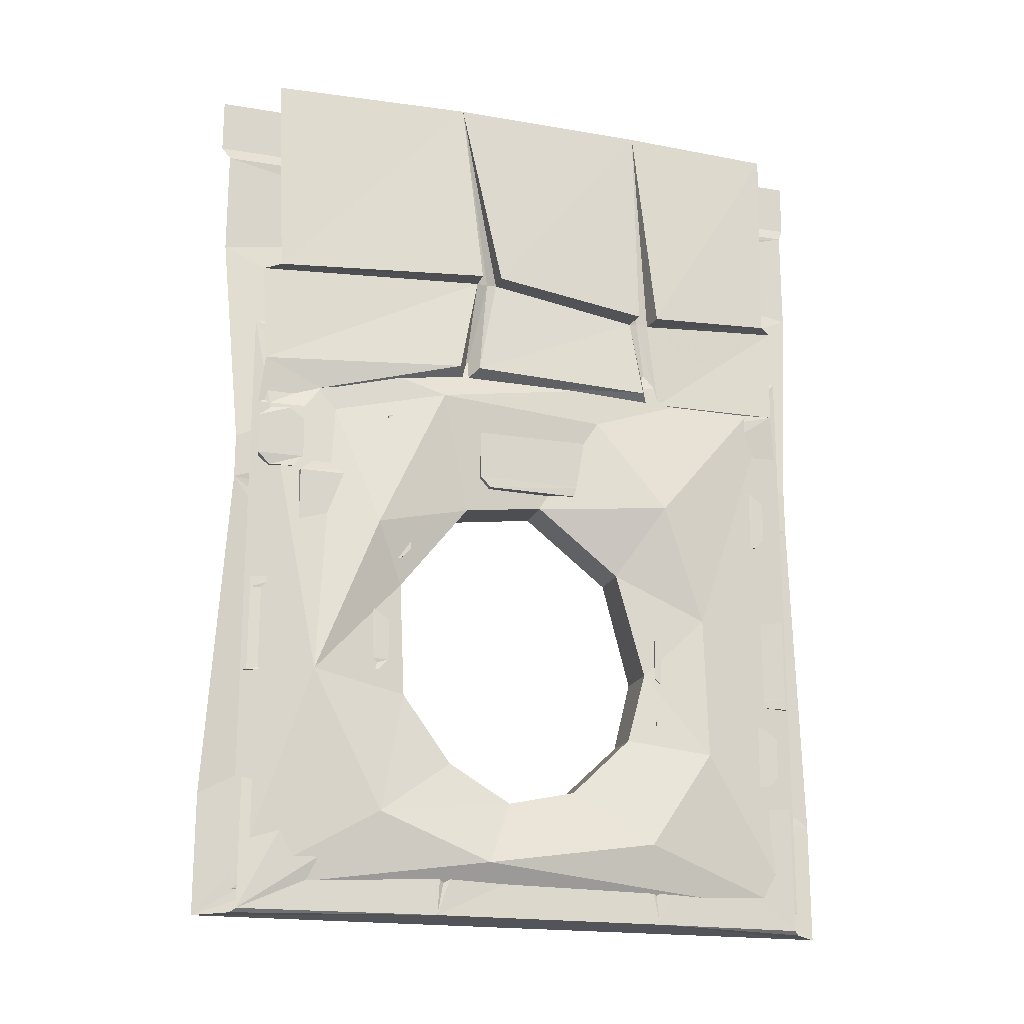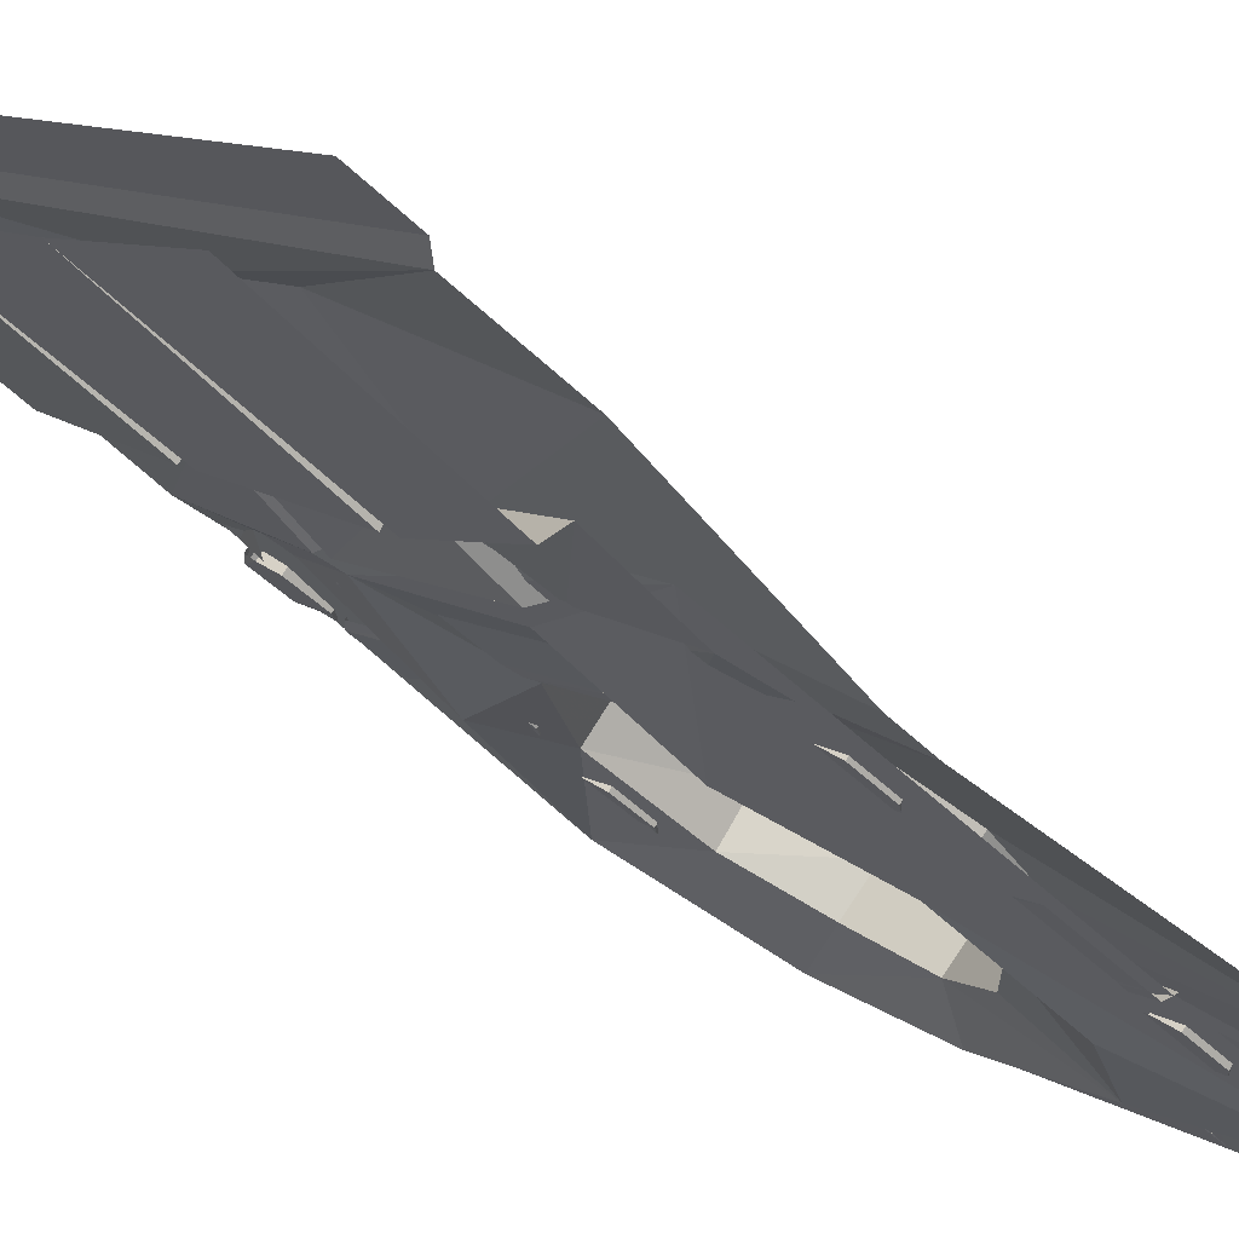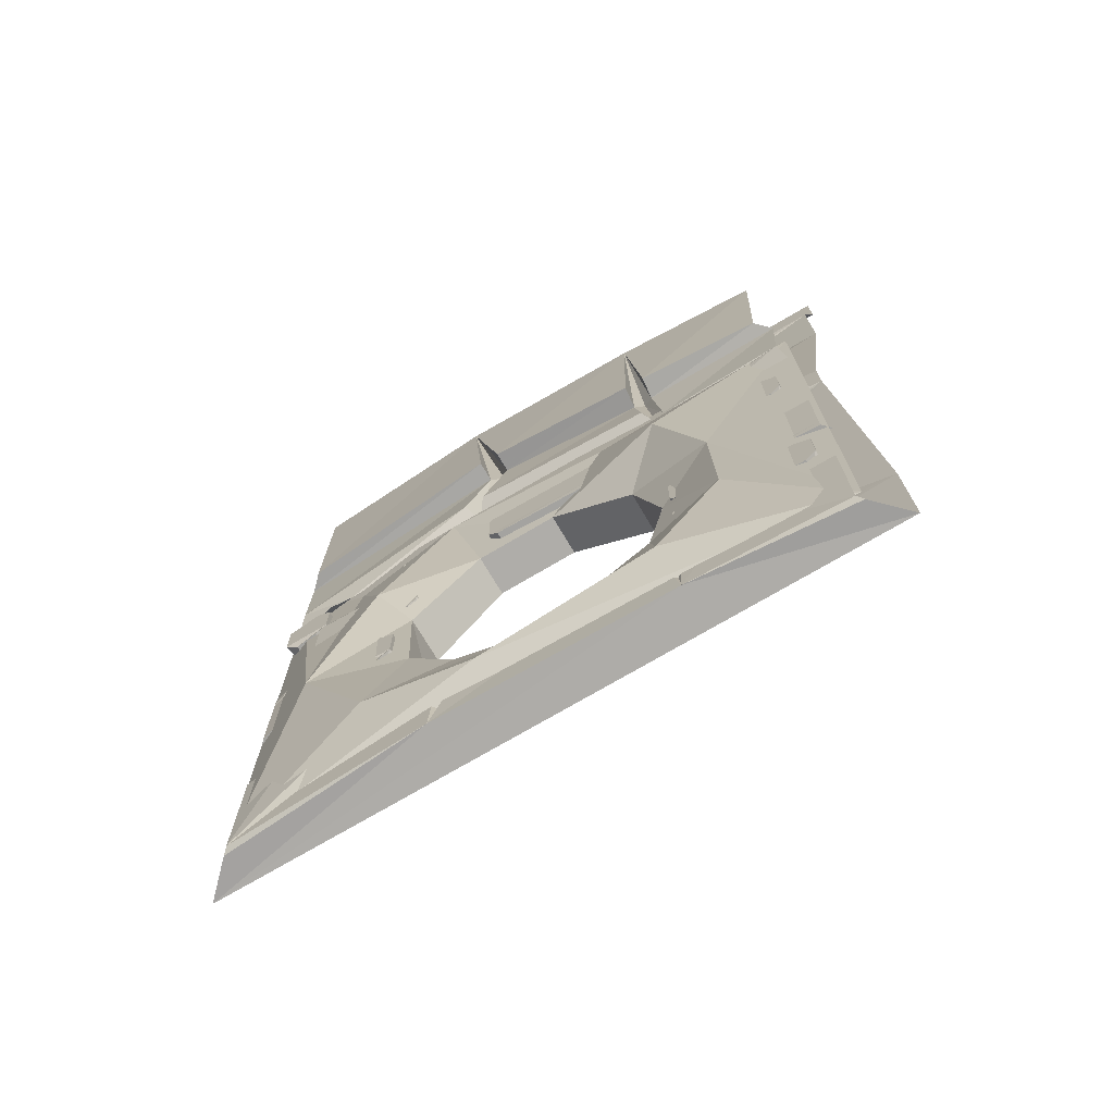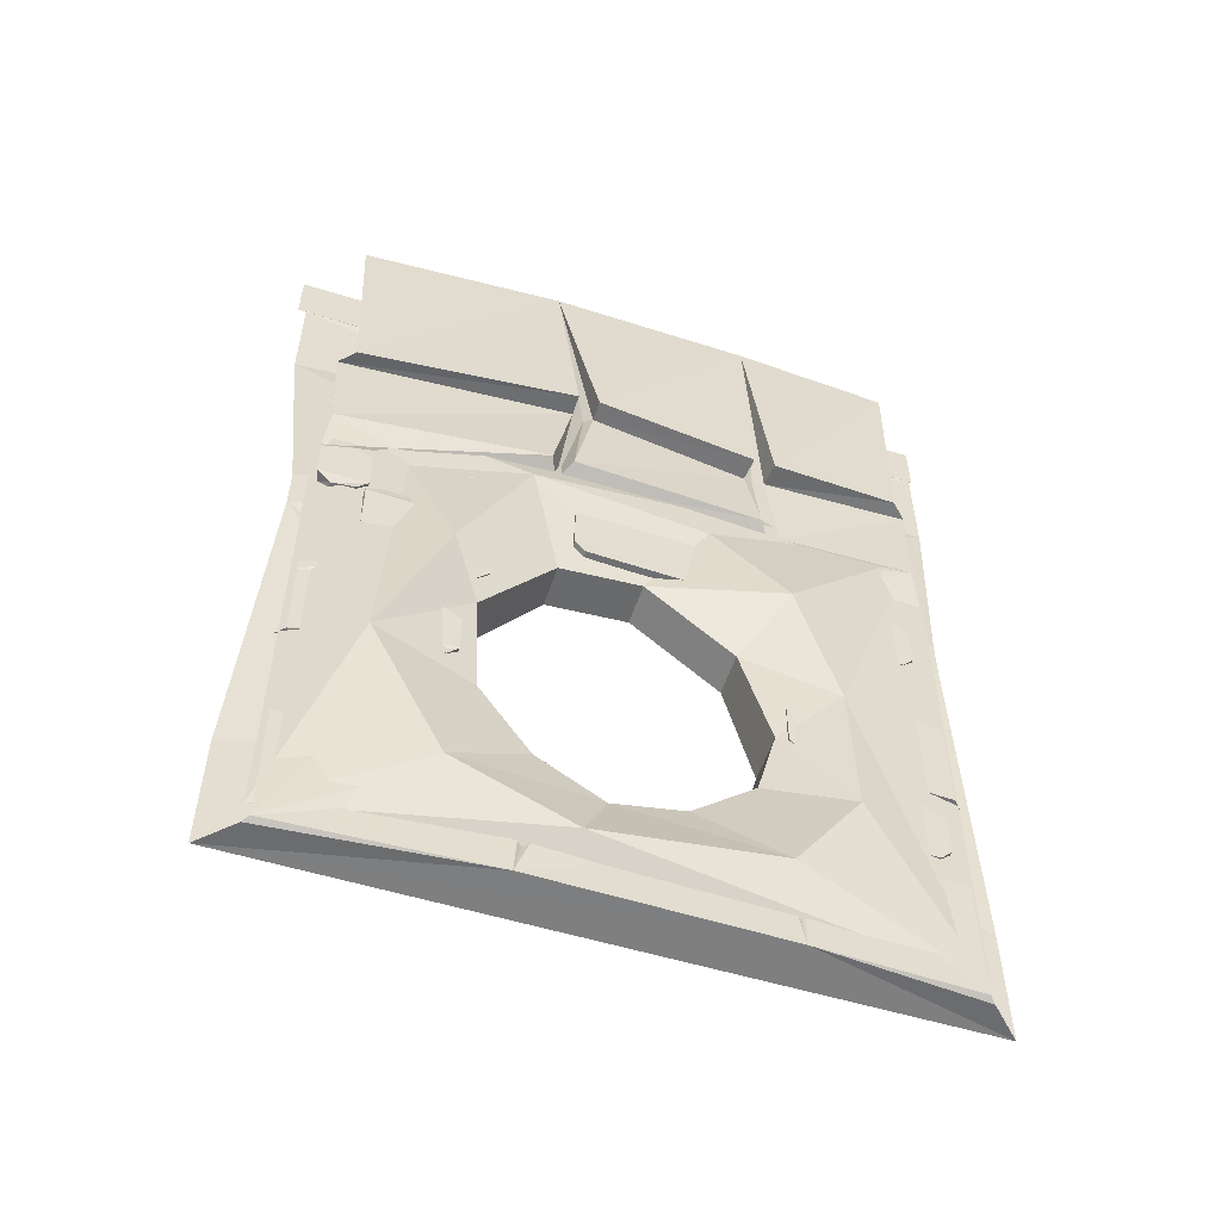
<metadata>
{"format":"obj","ext":"obj","renderer":"f3d","projection":"perspective","resolution":1024,"background":"white","views":[{"elev":-19.0,"azim":117.6,"up":"+Y"},{"elev":-46.0,"azim":-138.3,"up":"+Z"},{"elev":-72.9,"azim":165.6,"up":"+Y"},{"elev":-54.9,"azim":117.0,"up":"+Y"}]}
</metadata>
<code>
v 0.3125 -0.8672 0.1484
v 0.2109 -0.8672 0.05469
v 0.2109 -0.7812 0.05469
v 0.3125 -0.7812 0.1484
v 0.2969 -0.7812 0.1641
v 0.2969 -0.8672 0.1641
v 0.2891 -0.8906 0.1328
v 0.2266 -0.8906 0.07031
v 0.2109 -0.8906 0.08594
v 0.1953 -0.8672 0.07031
v 0.1953 -0.7812 0.07031
v 0.2344 -0.7578 0.07031
v 0.2891 -0.7578 0.1328
v 0.2734 -0.7578 0.1484
v 0.2734 -0.8906 0.1484
v 0.2109 -0.7578 0.08594
v 0.5 -1.867 0.3672
v 0.2188 -1.867 0.0625
v 0.2109 -1.68 0.05469
v 0.375 -1.734 0.2109
v 0.4297 -1.625 0.2656
v 0.5 -1.602 0.3672
v 0.5 -1.875 0.3828
v 0.5 -1.875 0.4766
v -0.1328 -1.867 -0.2812
v -0.1094 -1.648 -0.25
v 0.1719 -1.68 0.01562
v 0.1797 -1.672 0.04688
v -0.1328 -1.641 -0.2578
v -0.1406 -1.648 -0.2812
v -0.1953 -1.695 -0.3359
v -0.3672 -1.867 -0.5
v -0.2188 -1.617 -0.3594
v -0.3672 -1.602 -0.5
v -0.3828 -1.875 -0.5
v -0.4766 -1.875 -0.5
v 0.02344 -1.625 0.02344
v -0.07812 -1.594 -0.07031
v -0.4766 -1.625 -0.5
v -0.1719 -1.469 -0.1641
v -0.2031 -1.32 -0.1875
v -0.4219 -0.9375 -0.5
v -0.1562 -1.094 -0.1484
v -0.02344 -0.9531 -0.02344
v -0.07031 -0.7969 -0.1406
v -0.4219 -0.8438 -0.5
v -0.07031 -0.6172 -0.1406
v -0.4766 -0.375 -0.5
v -0.1562 -0.2734 -0.1484
v -0.4766 -0.1484 -0.5
v 0.02344 -0.2734 0.02344
v 0.5 -0.1484 0.4766
v 0.5 -0.1172 0.5
v -0.5 -0.1172 -0.5
v 0.5 0 0.5
v -0.5 0 -0.5
v 0.1719 -0.6172 0.09375
v 0.1484 -0.7656 0.07031
v 0.5 -0.8438 0.4219
v 0.5 -0.375 0.4766
v 0.5 -0.9375 0.4219
v 0.1016 -0.9766 0.09375
v 0.2031 -1.164 0.2031
v 0.2031 -1.406 0.1953
v 0.5 -1.625 0.4766
v 0.1172 -1.547 0.1172
v 0.1875 -1.547 0.05469
v 0.09375 -1.625 -0.03906
v -0.007812 -1.594 -0.1406
v -0.1094 -1.469 -0.2266
v -0.1328 -1.32 -0.2578
v -0.09375 -1.094 -0.2109
v 0.03906 -0.9531 -0.08594
v -0.09375 -1.703 -0.2891
v 0.1641 -1.758 -0.03125
v -0.3828 -1.828 -0.5
v -0.1953 -1.5 -0.3828
v 0.3359 -1.664 0.1328
v 0.2656 -1.406 0.125
v 0.4453 -1.375 0.2344
v 0.5 -1.828 0.3828
v -0.1094 -0.9453 -0.3281
v -0.03906 -0.7422 -0.1953
v 0.2266 -0.7188 0.05469
v 0.1641 -0.9766 0.03125
v 0.2734 -1.164 0.1328
v -0.1953 -1.195 -0.375
v 0.3516 -1.039 0.1406
v 0.3828 -0.7734 0.2422
v -0.3828 -0.5781 -0.5
v 0.5 -0.5781 0.3828
v -0.1406 -1.578 -0.2812
v -0.2266 -1.578 -0.3672
v -0.2266 -1.422 -0.3672
v -0.1406 -1.422 -0.2812
v -0.1562 -1.422 -0.2656
v -0.1562 -1.578 -0.2656
v -0.1562 -1.602 -0.2969
v -0.2109 -1.602 -0.3516
v -0.2266 -1.602 -0.3359
v -0.2422 -1.578 -0.3516
v -0.2422 -1.422 -0.3516
v -0.2031 -1.398 -0.3438
v -0.1562 -1.398 -0.2969
v -0.1719 -1.398 -0.2812
v -0.1719 -1.602 -0.2812
v -0.2188 -1.398 -0.3281
v 0.4141 -1.617 0.2422
v 0.3281 -1.617 0.1719
v 0.3281 -1.461 0.1719
v 0.4141 -1.461 0.2422
v 0.3984 -1.461 0.2656
v 0.3984 -1.617 0.2656
v 0.3906 -1.641 0.2266
v 0.3516 -1.641 0.1875
v 0.3359 -1.641 0.2031
v 0.3125 -1.617 0.1875
v 0.3125 -1.461 0.1875
v 0.3516 -1.438 0.1953
v 0.3906 -1.438 0.2266
v 0.375 -1.438 0.25
v 0.375 -1.641 0.25
v 0.3359 -1.438 0.2109
v 0.1562 -0.8984 0
v -0.03125 -0.8984 -0.1797
v -0.03125 -0.7422 -0.1797
v 0.1562 -0.7422 0
v 0.1406 -0.7422 0.01562
v 0.1406 -0.8984 0.01562
v 0.1406 -0.9219 -0.01562
v -0.01562 -0.9219 -0.1641
v -0.03125 -0.9219 -0.1484
v -0.04688 -0.8984 -0.1641
v -0.04688 -0.7422 -0.1641
v -0.007812 -0.7188 -0.1562
v 0.1406 -0.7188 -0.01562
v 0.125 -0.7188 0
v 0.125 -0.9219 0
v -0.03125 -0.7188 -0.1406
v 0.4531 -1.086 0.2812
v 0.2734 -1.086 0.1094
v 0.2734 -0.9297 0.1094
v 0.4531 -0.9297 0.2812
v 0.4375 -0.9297 0.3047
v 0.4375 -1.086 0.3047
v 0.4297 -1.109 0.2656
v 0.2891 -1.109 0.125
v 0.2734 -1.109 0.1406
v 0.25 -1.086 0.125
v 0.25 -0.9297 0.125
v 0.2891 -0.9062 0.1328
v 0.4297 -0.9062 0.2656
v 0.4141 -0.9062 0.2812
v 0.4141 -1.109 0.2812
v 0.2734 -0.9062 0.1484
v -0.1172 -1.078 -0.2656
v -0.2344 -1.078 -0.3672
v -0.2344 -0.9219 -0.3672
v -0.1172 -0.9219 -0.2656
v -0.1328 -0.9219 -0.2422
v -0.1328 -1.078 -0.2422
v -0.1328 -1.102 -0.2812
v -0.2109 -1.102 -0.3516
v -0.2344 -1.102 -0.3359
v -0.25 -1.078 -0.3516
v -0.25 -0.9219 -0.3516
v -0.2109 -0.8984 -0.3516
v -0.1328 -0.8984 -0.2812
v -0.1484 -0.8984 -0.2656
v -0.1484 -1.102 -0.2656
v -0.2266 -0.8984 -0.3359
v 0.5 -1.352 0.3672
v 0.4375 -1.352 0.2734
v 0.4375 -1.195 0.2734
v 0.5 -1.195 0.3672
v 0.4609 -1.172 0.2969
v 0.5 -1.172 0.3672
v 0.5 -1.375 0.3672
v 0.4531 -1.375 0.2891
v 0.4375 -1.375 0.3047
v 0.4219 -1.352 0.2891
v 0.4219 -1.195 0.2891
v 0.4453 -1.172 0.3125
v 0.5 -1.375 0.3906
v -0.09375 -0.8203 -0.2344
v -0.1953 -0.8203 -0.3359
v -0.1953 -0.75 -0.3359
v -0.09375 -0.75 -0.2344
v -0.1094 -0.75 -0.2188
v -0.1094 -0.8203 -0.2188
v -0.1094 -0.8438 -0.25
v -0.1797 -0.8438 -0.3203
v -0.1953 -0.8438 -0.3047
v -0.2109 -0.8203 -0.3203
v -0.2109 -0.75 -0.3203
v -0.1719 -0.7266 -0.3203
v -0.1094 -0.7266 -0.25
v -0.125 -0.7266 -0.2344
v -0.125 -0.8438 -0.2344
v -0.1875 -0.7266 -0.2969
v -0.2422 -1.352 -0.3828
v -0.3672 -1.352 -0.5
v -0.3672 -1.195 -0.5
v -0.2422 -1.195 -0.3828
v -0.2578 -1.195 -0.3672
v -0.2578 -1.352 -0.3672
v -0.2578 -1.375 -0.3984
v -0.3672 -1.375 -0.5
v -0.2734 -1.375 -0.3828
v -0.3906 -1.375 -0.5
v -0.3672 -1.172 -0.5
v -0.2578 -1.172 -0.3984
v -0.2734 -1.172 -0.3828
v 0.5 -0.6719 0.3516
v 0.2109 -0.6484 0.02344
v 0.1641 -0.4297 0.007812
v 0.5 -0.4531 0.3672
v 0.1953 -0.4297 -0.02344
v 0.5 -0.4531 0.3203
v 0.2109 0 0.02344
v 0.5 0 0.3438
v 0.4062 -0.7266 0.2656
v 0.1719 -0.6719 0.03906
v 0.1328 -0.4219 0
v 0.1797 -0.6484 -0.007812
v -0.1094 -0.6562 -0.2812
v -0.1094 -0.4766 -0.25
v 0.1328 -0.4297 -0.02344
v -0.1484 -0.6797 -0.2734
v -0.1328 -0.4688 -0.2578
v -0.09375 0 -0.2734
v -0.07812 -0.4766 -0.2891
v 0.1641 -0.4297 -0.05469
v -0.1562 -0.6719 -0.2969
v -0.3516 -0.6719 -0.5
v -0.3672 -0.4531 -0.5
v -0.1406 -0.4766 -0.2812
v -0.2109 -0.7266 -0.3516
v -0.2422 -0.7812 -0.3828
v -0.3672 -0.7734 -0.5
v -0.1094 -0.4766 -0.3203
v -0.3438 0 -0.5
v -0.3203 -0.4531 -0.5
v 0.5 -0.7734 0.3672
v 0.4453 -0.7812 0.2812
v -0.1406 -1.328 -0.2812
v -0.2109 -1.328 -0.3516
v -0.2109 -1.242 -0.3516
v -0.1406 -1.242 -0.2812
v -0.1562 -1.242 -0.2656
v -0.1562 -1.328 -0.2656
v -0.1562 -1.352 -0.2969
v -0.1953 -1.352 -0.3359
v -0.2109 -1.352 -0.3125
v -0.2266 -1.328 -0.3359
v -0.2266 -1.242 -0.3359
v -0.1875 -1.219 -0.3281
v -0.1562 -1.219 -0.2969
v -0.1719 -1.219 -0.2812
v -0.1719 -1.352 -0.2812
v -0.2031 -1.219 -0.3125
v 0.375 -1.336 0.2109
v 0.3047 -1.336 0.1406
v 0.3047 -1.25 0.1406
v 0.375 -1.25 0.2109
v 0.3516 -1.25 0.2266
v 0.3516 -1.336 0.2266
v 0.3516 -1.359 0.1953
v 0.3203 -1.359 0.1562
v 0.3047 -1.359 0.1797
v 0.2891 -1.336 0.1562
v 0.2891 -1.25 0.1562
v 0.3281 -1.227 0.1641
v 0.3516 -1.227 0.1953
v 0.3359 -1.227 0.2109
v 0.3359 -1.359 0.2109
v 0.3125 -1.227 0.1797
v 0.5156 -0.8984 0.3516
v 0.4453 -0.8984 0.2812
v 0.4453 -0.8125 0.2812
v 0.5156 -0.8125 0.3516
v 0.4922 -0.8125 0.3672
v 0.4922 -0.8984 0.3672
v 0.4922 -0.9219 0.3359
v 0.4609 -0.9219 0.2969
v 0.4453 -0.9219 0.3203
v 0.4297 -0.8984 0.2969
v 0.4297 -0.8125 0.2969
v 0.4688 -0.7891 0.3047
v 0.4922 -0.7891 0.3359
v 0.4766 -0.7891 0.3516
v 0.4766 -0.9219 0.3516
v 0.4531 -0.7891 0.3203
v -0.2656 -0.9766 -0.4062
v -0.3359 -0.9766 -0.4766
v -0.3359 -0.8906 -0.4766
v -0.2656 -0.8906 -0.4062
v -0.2812 -0.8906 -0.3906
v -0.2812 -0.9766 -0.3906
v -0.2812 -1 -0.4219
v -0.3203 -1 -0.4609
v -0.3359 -1 -0.4375
v -0.3516 -0.9766 -0.4609
v -0.3516 -0.8906 -0.4609
v -0.3125 -0.8672 -0.4531
v -0.2812 -0.8672 -0.4219
v -0.2969 -0.8672 -0.4062
v -0.2969 -1 -0.4062
v -0.3281 -0.8672 -0.4375
v -0.2734 -1.531 -0.4141
v -0.3438 -1.531 -0.4844
v -0.3438 -1.445 -0.4844
v -0.2734 -1.445 -0.4141
v -0.2891 -1.445 -0.3984
v -0.2891 -1.531 -0.3984
v -0.2891 -1.555 -0.4297
v -0.3281 -1.555 -0.4688
v -0.3438 -1.555 -0.4453
v -0.3594 -1.531 -0.4688
v -0.3594 -1.445 -0.4688
v -0.3203 -1.422 -0.4609
v -0.2891 -1.422 -0.4297
v -0.3047 -1.422 -0.4141
v -0.3047 -1.555 -0.4141
v -0.3359 -1.422 -0.4453
f 1 2 3
f 1 3 4
f 1 4 5
f 1 5 6
f 1 6 7
f 1 7 2
f 2 7 8
f 2 8 9
f 2 9 10
f 2 10 3
f 3 10 11
f 3 11 12
f 3 12 4
f 4 12 13
f 4 13 14
f 4 14 5
f 7 6 15
f 7 15 8
f 8 15 9
f 12 11 16
f 46 47 48
f 48 47 49
f 57 59 60
f 57 60 51
f 57 51 47
f 47 51 49
f 108 109 110
f 108 110 111
f 108 111 112
f 108 112 113
f 108 113 114
f 108 114 109
f 109 114 115
f 109 115 116
f 109 116 117
f 109 117 110
f 110 117 118
f 110 118 119
f 110 119 111
f 111 119 120
f 111 120 121
f 111 121 112
f 114 113 122
f 114 122 115
f 115 122 116
f 119 118 123
f 156 157 158
f 156 158 159
f 156 159 160
f 156 160 161
f 156 161 162
f 156 162 157
f 157 162 163
f 157 163 164
f 157 164 165
f 157 165 158
f 158 165 166
f 158 166 167
f 158 167 159
f 159 167 168
f 159 168 169
f 159 169 160
f 162 161 170
f 162 170 163
f 163 170 164
f 167 166 171
f 17 18 19
f 17 19 20
f 17 20 21
f 17 21 22
f 18 25 26
f 18 26 27
f 30 25 31
f 31 25 32
f 31 32 33
f 33 32 34
f 54 53 55
f 54 55 56
f 37 66 67
f 37 67 68
f 37 68 38
f 38 68 69
f 38 69 40
f 40 69 70
f 40 70 41
f 41 70 71
f 41 71 43
f 43 71 72
f 43 72 44
f 44 72 73
f 44 73 62
f 73 85 62
f 62 85 63
f 63 85 86
f 63 86 64
f 64 86 79
f 64 79 66
f 66 79 67
f 92 93 94
f 92 94 95
f 92 95 96
f 92 96 97
f 92 97 98
f 92 98 93
f 93 98 99
f 93 99 100
f 93 100 101
f 93 101 94
f 94 101 102
f 94 102 103
f 94 103 95
f 95 103 104
f 95 104 105
f 95 105 96
f 98 97 106
f 98 106 99
f 99 106 100
f 103 102 107
f 185 186 187
f 185 187 188
f 185 188 189
f 185 189 190
f 185 190 191
f 185 191 186
f 186 191 192
f 186 192 193
f 186 193 194
f 186 194 187
f 187 194 195
f 187 195 196
f 187 196 188
f 188 196 197
f 188 197 198
f 188 198 189
f 191 190 199
f 191 199 192
f 192 199 193
f 196 195 200
f 219 218 220
f 219 220 221
f 216 220 218
f 227 231 232
f 228 233 220
f 228 220 224
f 230 237 231
f 231 237 241
f 231 241 242
f 242 241 243
f 233 232 231
f 233 231 220
f 262 263 264
f 262 264 265
f 262 265 266
f 262 266 267
f 262 267 268
f 262 268 263
f 263 268 269
f 263 269 270
f 263 270 271
f 263 271 264
f 264 271 272
f 264 272 273
f 264 273 265
f 265 273 274
f 265 274 275
f 265 275 266
f 268 267 276
f 268 276 269
f 269 276 270
f 273 272 277
f 278 279 280
f 278 280 281
f 278 281 282
f 278 282 283
f 278 283 284
f 278 284 279
f 279 284 285
f 279 285 286
f 279 286 287
f 279 287 280
f 280 287 288
f 280 288 289
f 280 289 281
f 281 289 290
f 281 290 291
f 281 291 282
f 284 283 292
f 284 292 285
f 285 292 286
f 289 288 293
f 18 17 23
f 18 23 24
f 18 24 25
f 32 25 35
f 35 25 36
f 36 25 24
f 36 24 37
f 36 37 38
f 36 38 39
f 39 38 40
f 39 40 41
f 65 64 24
f 24 64 66
f 24 66 37
f 74 69 68
f 74 68 75
f 74 75 76
f 74 76 77
f 74 77 70
f 74 70 69
f 78 67 79
f 78 79 80
f 78 80 81
f 78 81 75
f 78 75 68
f 78 68 67
f 72 82 73
f 73 82 83
f 73 83 84
f 73 84 85
f 77 87 71
f 77 71 70
f 88 86 85
f 88 85 84
f 88 84 89
f 88 89 80
f 88 80 86
f 86 80 79
f 83 82 90
f 83 90 84
f 84 90 91
f 84 91 89
f 89 91 80
f 80 91 81
f 81 76 75
f 87 82 72
f 87 72 71
f 87 77 76
f 87 76 90
f 87 90 82
f 18 27 28
f 18 28 19
f 26 25 29
f 29 25 30
f 215 214 222
f 215 222 223
f 215 223 216
f 216 223 224
f 216 224 220
f 225 226 227
f 225 227 228
f 225 228 224
f 225 224 223
f 225 223 226
f 226 223 229
f 226 229 227
f 227 229 230
f 227 230 231
f 234 229 235
f 235 229 238
f 235 238 239
f 235 239 240
f 222 214 244
f 222 244 245
f 39 41 42
f 42 41 43
f 42 43 44
f 42 44 45
f 50 52 53
f 50 53 54
f 61 58 62
f 61 62 63
f 61 63 64
f 61 64 65
f 44 62 58
f 44 58 45
f 217 216 218
f 217 218 219
f 227 232 228
f 228 232 233
f 243 241 237
f 243 237 236
f 42 45 46
f 46 45 47
f 57 47 45
f 57 45 58
f 57 58 59
f 58 61 59
f 48 49 50
f 50 49 51
f 50 51 52
f 60 52 51
f 124 125 126
f 124 126 127
f 124 127 128
f 124 128 129
f 124 129 130
f 124 130 125
f 125 130 131
f 125 131 132
f 125 132 133
f 125 133 126
f 126 133 134
f 126 134 135
f 126 135 127
f 127 135 136
f 127 136 137
f 127 137 128
f 130 129 138
f 130 138 131
f 131 138 132
f 135 134 139
f 172 173 174
f 172 174 175
f 175 174 176
f 175 176 177
f 173 172 178
f 173 178 179
f 173 179 180
f 173 180 181
f 173 181 174
f 174 181 182
f 174 182 176
f 176 182 183
f 179 178 184
f 179 184 180
f 201 202 203
f 201 203 204
f 201 204 205
f 201 205 206
f 201 206 207
f 201 207 202
f 202 207 208
f 208 207 209
f 208 209 210
f 204 203 211
f 204 211 212
f 204 212 213
f 204 213 205
f 207 206 209
f 140 141 142
f 140 142 143
f 140 143 144
f 140 144 145
f 140 145 146
f 140 146 141
f 141 146 147
f 141 147 148
f 141 148 149
f 141 149 142
f 142 149 150
f 142 150 151
f 142 151 143
f 143 151 152
f 143 152 153
f 143 153 144
f 146 145 154
f 146 154 147
f 147 154 148
f 151 150 155
f 246 247 248
f 246 248 249
f 246 249 250
f 246 250 251
f 246 251 252
f 246 252 247
f 247 252 253
f 247 253 254
f 247 254 255
f 247 255 248
f 248 255 256
f 248 256 257
f 248 257 249
f 249 257 258
f 249 258 259
f 249 259 250
f 252 251 260
f 252 260 253
f 253 260 254
f 257 256 261
f 294 295 296
f 294 296 297
f 294 297 298
f 294 298 299
f 294 299 300
f 294 300 295
f 295 300 301
f 295 301 302
f 295 302 303
f 295 303 296
f 296 303 304
f 296 304 305
f 296 305 297
f 297 305 306
f 297 306 307
f 297 307 298
f 300 299 308
f 300 308 301
f 301 308 302
f 305 304 309
f 310 311 312
f 310 312 313
f 310 313 314
f 310 314 315
f 310 315 316
f 310 316 311
f 311 316 317
f 311 317 318
f 311 318 319
f 311 319 312
f 312 319 320
f 312 320 321
f 312 321 313
f 313 321 322
f 313 322 323
f 313 323 314
f 316 315 324
f 316 324 317
f 317 324 318
f 321 320 325
f 214 215 216
f 214 216 217
f 234 235 236
f 234 236 237
f 234 237 230
f 234 230 229

</code>
